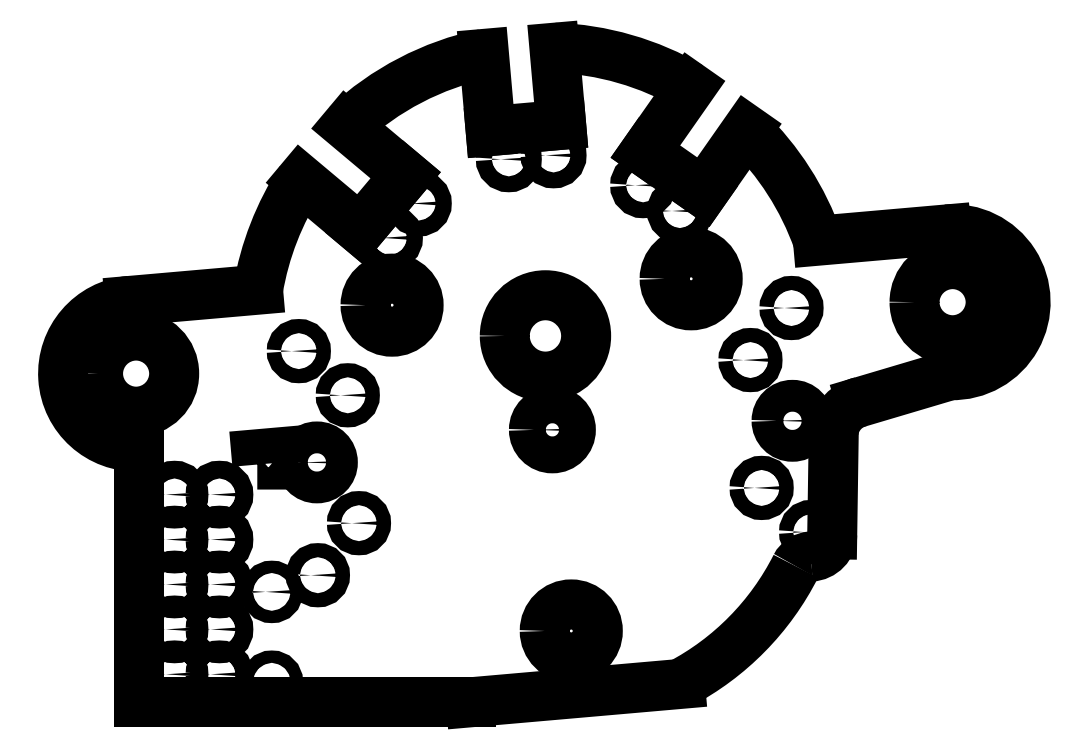
<metadata>
{"format":"dxf","ext":"dxf","renderer":"ezdxf+matplotlib","layout":"modelspace","background":"white","min_lineweight":24,"dpi":150}
</metadata>
<code>
0
SECTION
2
ENTITIES
0
LINE
8
0
10
-14.1
20
56.21
30
-3.338e-07
11
-9.02
21
57.71
31
-1.907e-07
0
ARC
8
0
10
-8.904
20
61.84
30
-1.907e-07
40
4.128
210
0
220
0
230
1
50
-91.61
51
95
0
LINE
8
0
10
-9.264
20
65.95
30
-1.907e-07
11
-16.52
21
65.32
31
-2.22e-14
0
ARC
8
0
10
-31.99
20
59.82
30
-2.22e-15
40
16.42
210
1.147e-15
220
4.074e-16
230
1
50
19.56
51
45.76
0
LINE
8
0
10
-20.54
20
71.58
30
-1.998e-14
11
-23
21
68.06
31
-1.554e-14
0
LINE
8
0
10
-23
20
68.06
30
-1.554e-14
11
-26.28
21
70.36
31
-1.11e-14
0
LINE
8
0
10
-26.28
20
70.36
30
-1.11e-14
11
-23.72
21
74.01
31
-1.554e-14
0
ARC
8
0
10
-31.99
20
59.82
30
-2.22e-15
40
16.42
210
4.086e-16
220
7.009e-16
230
1
50
59.76
51
88.02
0
LINE
8
0
10
-31.42
20
76.23
30
-6.661e-15
11
-31.04
21
71.87
31
-6.661e-15
0
LINE
8
0
10
-31.04
20
71.87
30
-6.661e-15
11
-35.03
21
71.52
31
0
0
LINE
8
0
10
-35.03
20
71.52
30
0
11
-35.41
21
75.88
31
0
0
ARC
8
0
10
-31.99
20
59.82
30
-2.22e-15
40
16.42
210
2.813e-17
220
-1.323e-16
230
1
50
102
51
133
0
LINE
8
0
10
-43.19
20
71.83
30
1.11e-14
11
-39.84
21
69.02
31
4.441e-15
0
LINE
8
0
10
-39.84
20
69.02
30
4.441e-15
11
-42.41
21
65.95
31
8.882e-15
0
LINE
8
0
10
-42.41
20
65.95
30
8.882e-15
11
-45.76
21
68.77
31
1.332e-14
0
ARC
8
0
10
-31.99
20
59.82
30
-2.22e-15
40
16.42
210
7.936e-16
220
-5.158e-16
230
1
50
147
51
170.4
0
LINE
8
0
10
-48.19
20
62.54
30
1.776e-14
11
-55.44
21
61.91
31
-6.199e-07
0
ARC
8
0
10
-55.08
20
57.8
30
6.295e-06
40
4.128
210
-9.062e-09
220
1.036e-07
230
1
50
95
51
272.3
0
LINE
8
0
10
-54.92
20
53.67
30
-1.907e-07
11
-54.92
21
52.65
31
2.665e-14
0
LINE
8
0
10
-54.92
20
52.65
30
2.665e-14
11
-54.92
21
39.21
31
2.887e-14
0
LINE
8
0
10
-54.92
20
39.21
30
2.887e-14
11
-36.15
21
39.21
31
6.661e-15
0
LINE
8
0
10
-36.15
20
39.21
30
6.661e-15
11
-24.32
21
40.25
31
-8.882e-15
0
ARC
8
0
10
-31.47
20
53.83
30
0
40
15.35
210
2.694e-16
220
-5.12e-16
230
1
50
297.8
51
333.2
0
ARC
8
0
10
-16.88
20
46.45
30
-3.338e-07
40
1
210
1.102e-16
220
-2.218e-15
230
1
50
92.85
51
153.2
0
ARC
8
0
10
-16.99
20
48.73
30
-1.292e-05
40
1.279
210
1.296e-08
220
-2.607e-07
230
1
50
272.8
51
359.1
0
LINE
8
0
10
-15.71
20
48.71
30
-2.22e-14
11
-15.62
21
54.61
31
-1.998e-14
0
ARC
8
0
10
-13.66
20
54.25
30
-3.338e-07
40
2
210
0
220
0
230
1
50
102.7
51
169.8
0
LWPOLYLINE
8
0
90
4
70
1
43
0
10
-48.23
20
52.65
10
-48.28
20
53.23
10
-47.24
20
53.32
42
0.06768
10
-47.33
20
52.65
0
CIRCLE
8
0
10
8.904
20
61.84
30
1.907e-07
40
2.153
210
8.404e-17
220
7.352e-18
230
-1
0
CIRCLE
8
0
10
52.91
20
40.79
30
3.129e-14
40
0.5
210
-1.226e-15
220
-1.694e-16
230
-1
0
CIRCLE
8
0
10
50.37
20
40.79
30
3.04e-14
40
0.5
210
-1.226e-15
220
-1.694e-16
230
-1
0
CIRCLE
8
0
10
52.91
20
43.33
30
3.086e-14
40
0.5
210
-1.226e-15
220
-1.694e-16
230
-1
0
CIRCLE
8
0
10
50.37
20
43.33
30
3.219e-14
40
0.5
210
-1.226e-15
220
-1.694e-16
230
-1
0
CIRCLE
8
0
10
47.41
20
40.37
30
2.906e-14
40
0.35
210
-1.226e-15
220
-1.694e-16
230
-1
0
CIRCLE
8
0
10
52.91
20
45.87
30
3.043e-14
40
0.5
210
-1.226e-15
220
-1.694e-16
230
-1
0
CIRCLE
8
0
10
50.37
20
45.87
30
3.176e-14
40
0.5
210
-1.226e-15
220
-1.694e-16
230
-1
0
CIRCLE
8
0
10
47.41
20
45.45
30
3.042e-14
40
0.35
210
-1.226e-15
220
-1.694e-16
230
-1
0
CIRCLE
8
0
10
44.8
20
46.4
30
3.151e-14
40
0.4
210
-1.226e-15
220
-1.694e-16
230
-1
0
CIRCLE
8
0
10
52.91
20
48.41
30
3e-14
40
0.5
210
-1.226e-15
220
-1.694e-16
230
-1
0
CIRCLE
8
0
10
50.37
20
48.41
30
3.133e-14
40
0.5
210
-1.226e-15
220
-1.694e-16
230
-1
0
CIRCLE
8
0
10
52.91
20
50.95
30
2.957e-14
40
0.5
210
-1.226e-15
220
-1.694e-16
230
-1
0
CIRCLE
8
0
10
50.37
20
50.95
30
3.09e-14
40
0.5
210
-1.226e-15
220
-1.694e-16
230
-1
0
CIRCLE
8
0
10
44.86
20
52.78
30
3.05e-14
40
0.9
210
-1.226e-15
220
-1.694e-16
230
-1
0
CIRCLE
8
0
10
42.48
20
49.34
30
3.26e-14
40
0.4
210
-1.226e-15
220
-1.694e-16
230
-1
0
CIRCLE
8
0
10
30.47
20
43.24
30
3.002e-14
40
1.5
210
-1.226e-15
220
-1.694e-16
230
-1
0
CIRCLE
8
0
10
31.54
20
54.62
30
2.94e-14
40
1.044
210
-1.226e-15
220
-1.694e-16
230
-1
0
CIRCLE
8
0
10
16.91
20
48.84
30
3.243e-14
40
0.4
210
-1.226e-15
220
-1.694e-16
230
-1
0
CIRCLE
8
0
10
19.7
20
51.33
30
3.1e-14
40
0.4
210
-1.226e-15
220
-1.694e-16
230
-1
0
CIRCLE
8
0
10
17.96
20
55.13
30
3.044e-14
40
0.9
210
-1.226e-15
220
-1.694e-16
230
-1
0
CIRCLE
8
0
10
45.88
20
59.07
30
3.29e-14
40
0.4
210
-1.226e-15
220
-1.694e-16
230
-1
0
CIRCLE
8
0
10
43.11
20
56.57
30
3.215e-14
40
0.4
210
-1.226e-15
220
-1.694e-16
230
-1
0
CIRCLE
8
0
10
40.61
20
61.67
30
3.044e-14
40
1.5
210
-1.226e-15
220
-1.694e-16
230
-1
0
CIRCLE
8
0
10
40.73
20
65.48
30
3.217e-14
40
0.45
210
-1.226e-15
220
-1.694e-16
230
-1
0
CIRCLE
8
0
10
39.09
20
67.42
30
3.206e-14
40
0.45
210
-1.226e-15
220
-1.694e-16
230
-1
0
CIRCLE
8
0
10
31.93
20
59.93
30
3.121e-14
40
2.3
210
-1.226e-15
220
-1.694e-16
230
-1
0
CIRCLE
8
0
10
20.34
20
58.57
30
3.277e-14
40
0.4
210
-1.226e-15
220
-1.694e-16
230
-1
0
CIRCLE
8
0
10
18.02
20
61.51
30
3.165e-14
40
0.4
210
-1.226e-15
220
-1.694e-16
230
-1
0
CIRCLE
8
0
10
34
20
69.92
30
3.205e-14
40
0.45
210
-1.226e-15
220
-1.694e-16
230
-1
0
CIRCLE
8
0
10
31.47
20
70.14
30
2.891e-14
40
0.45
210
-1.226e-15
220
-1.694e-16
230
-1
0
CIRCLE
8
0
10
26.41
20
68.45
30
3.188e-14
40
0.45
210
-1.226e-15
220
-1.694e-16
230
-1
0
CIRCLE
8
0
10
23.69
20
63.16
30
3.166e-14
40
1.5
210
-1.226e-15
220
-1.694e-16
230
-1
0
CIRCLE
8
0
10
24.33
20
67
30
3.179e-14
40
0.45
210
-1.226e-15
220
-1.694e-16
230
-1
0
CIRCLE
8
0
10
55.08
20
57.8
30
1.907e-07
40
2.153
210
8.404e-17
220
7.352e-18
230
-1
0
ENDSEC
0
EOF

</code>
